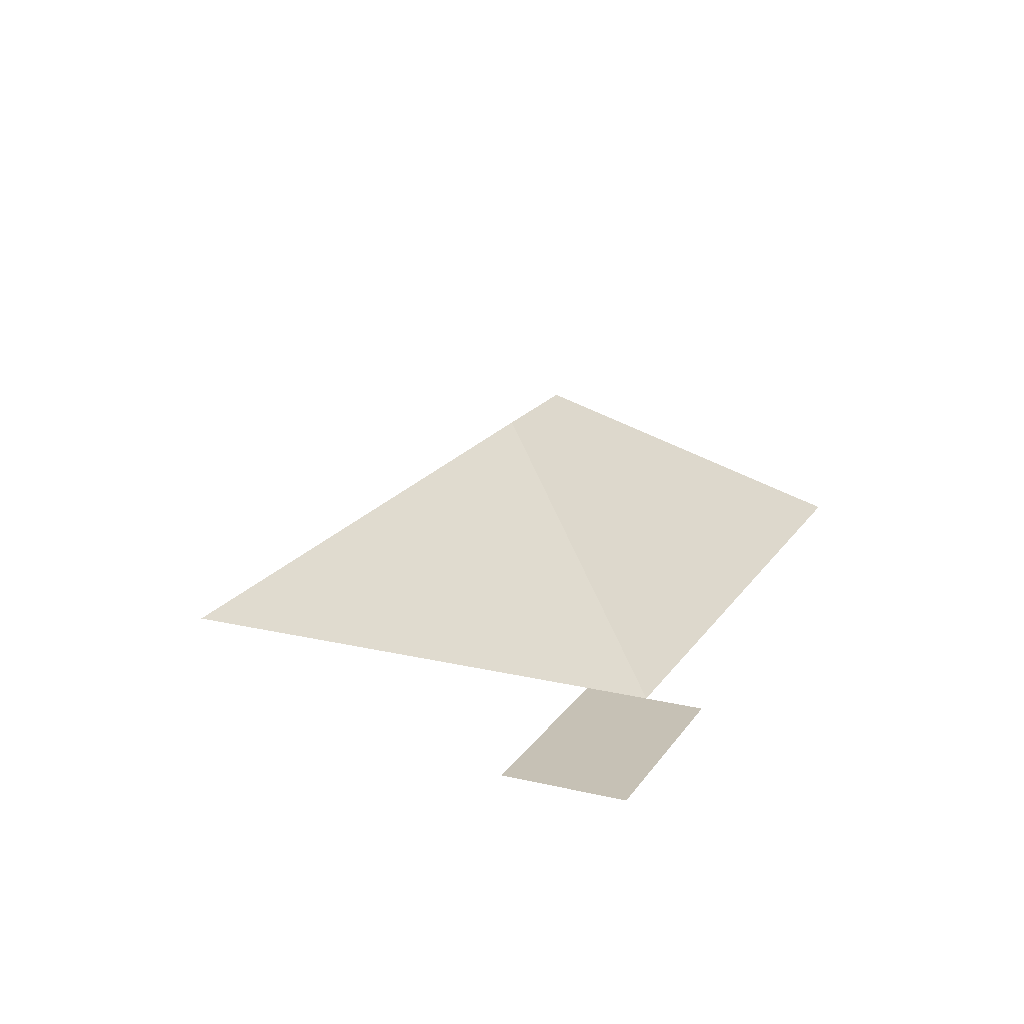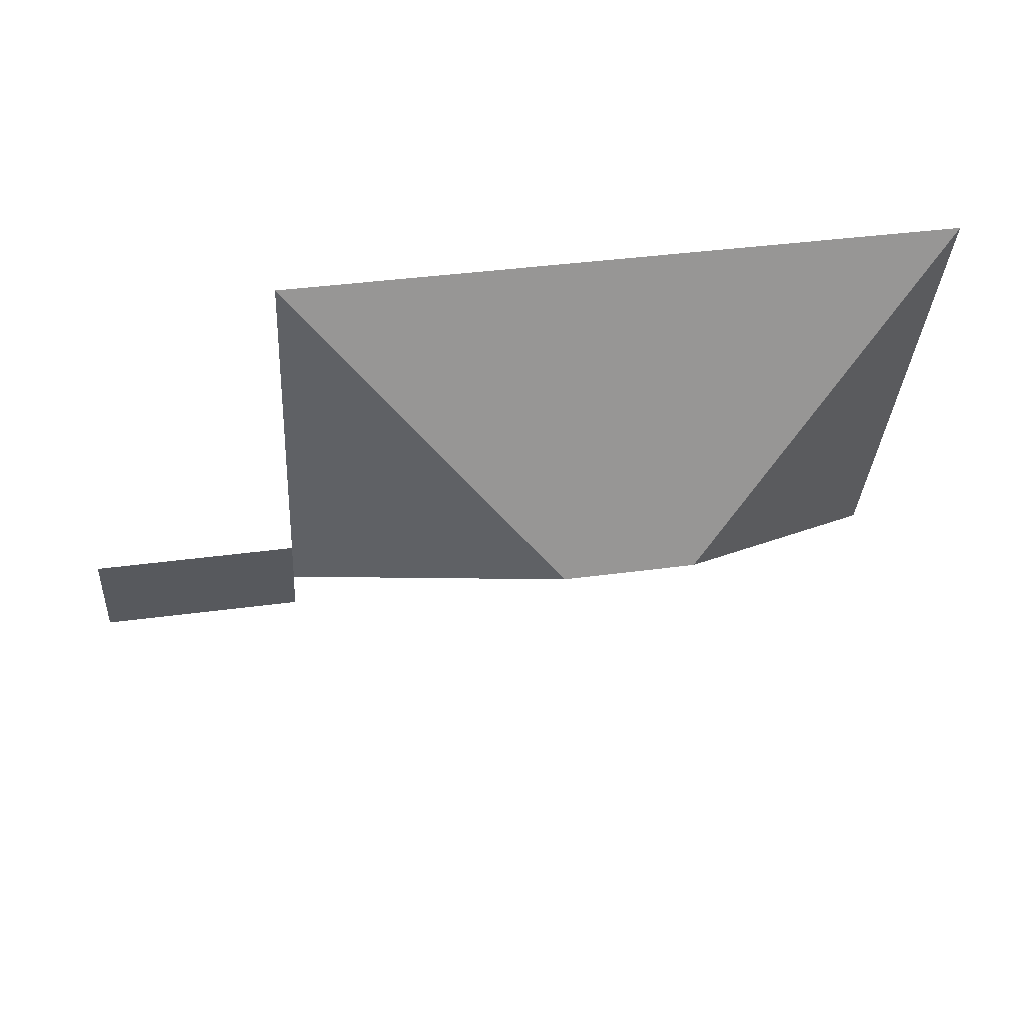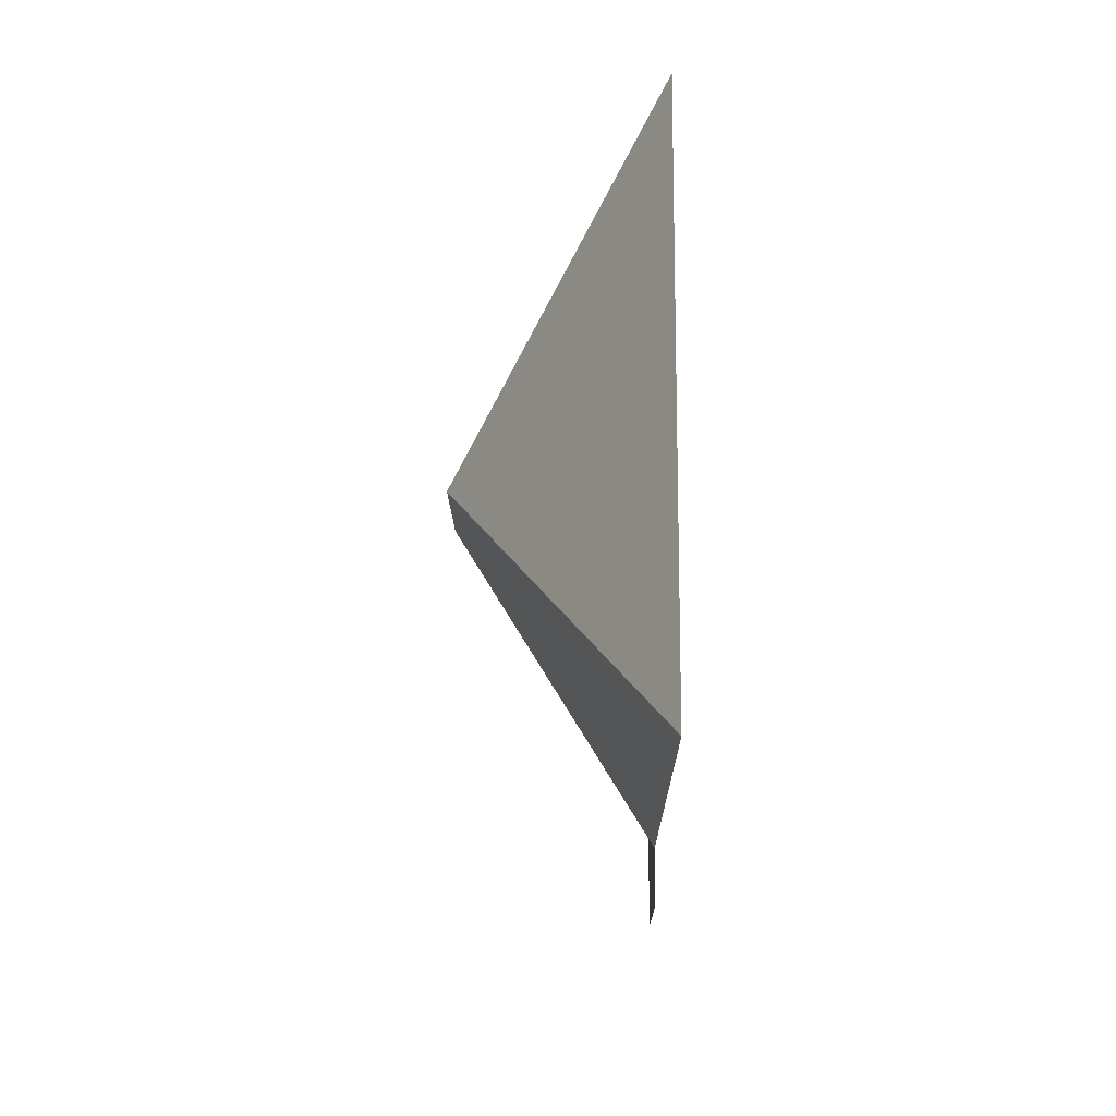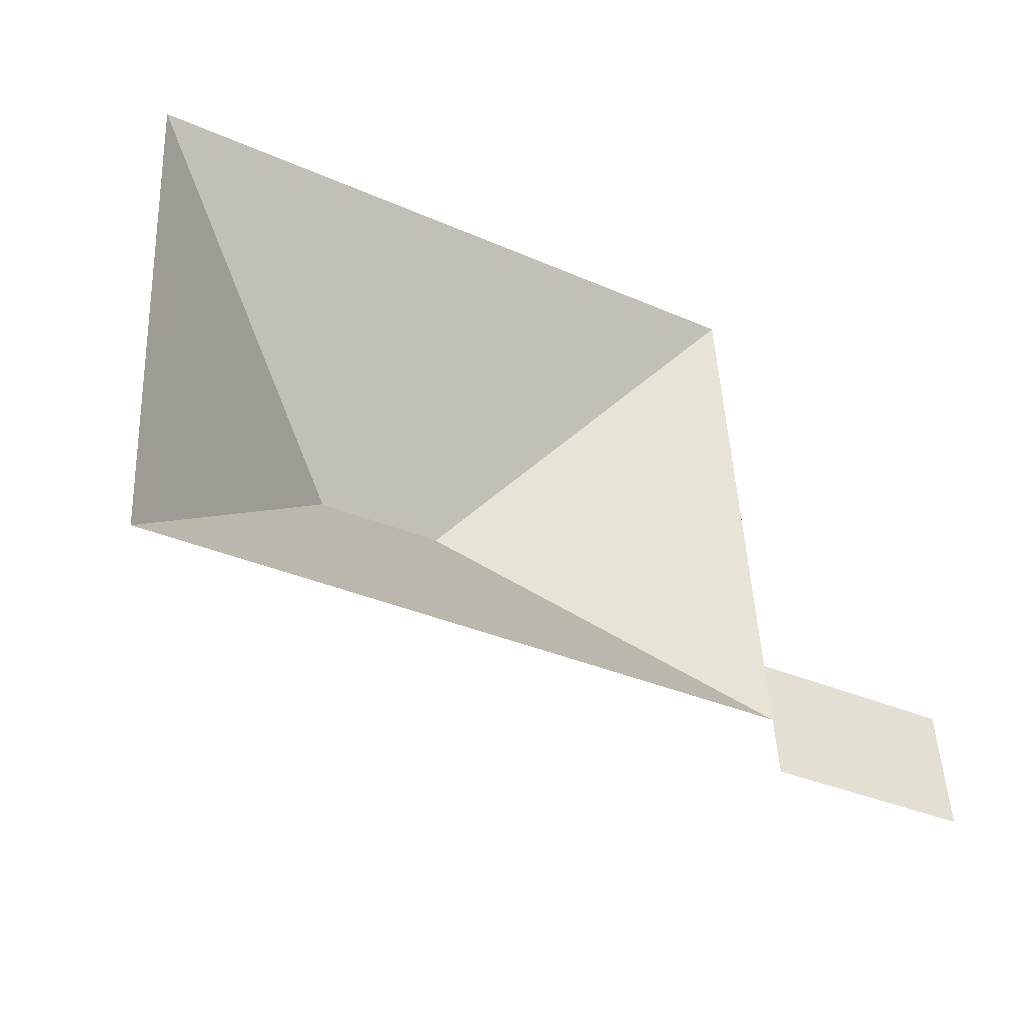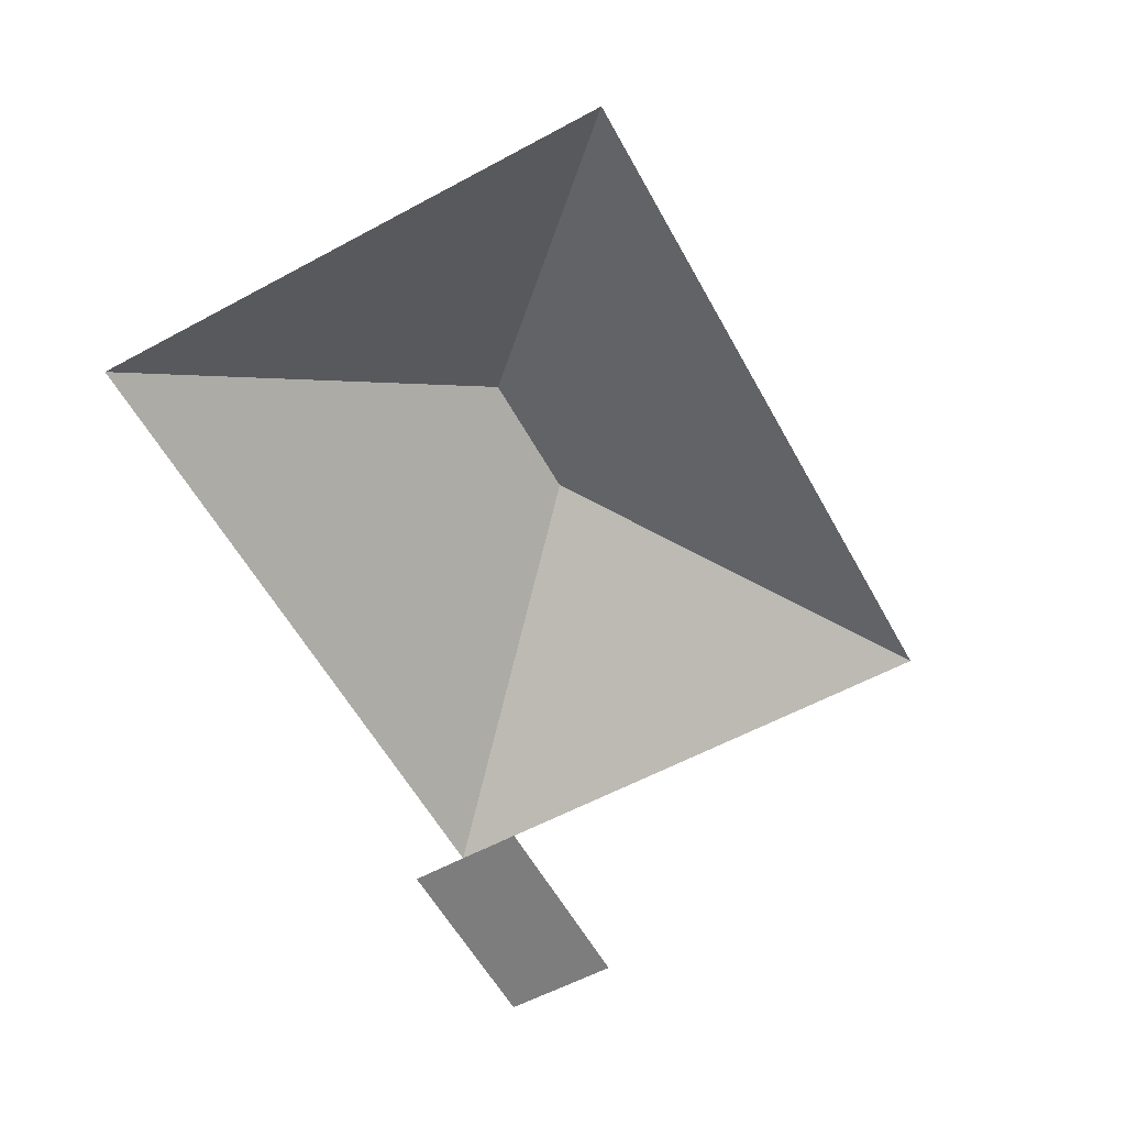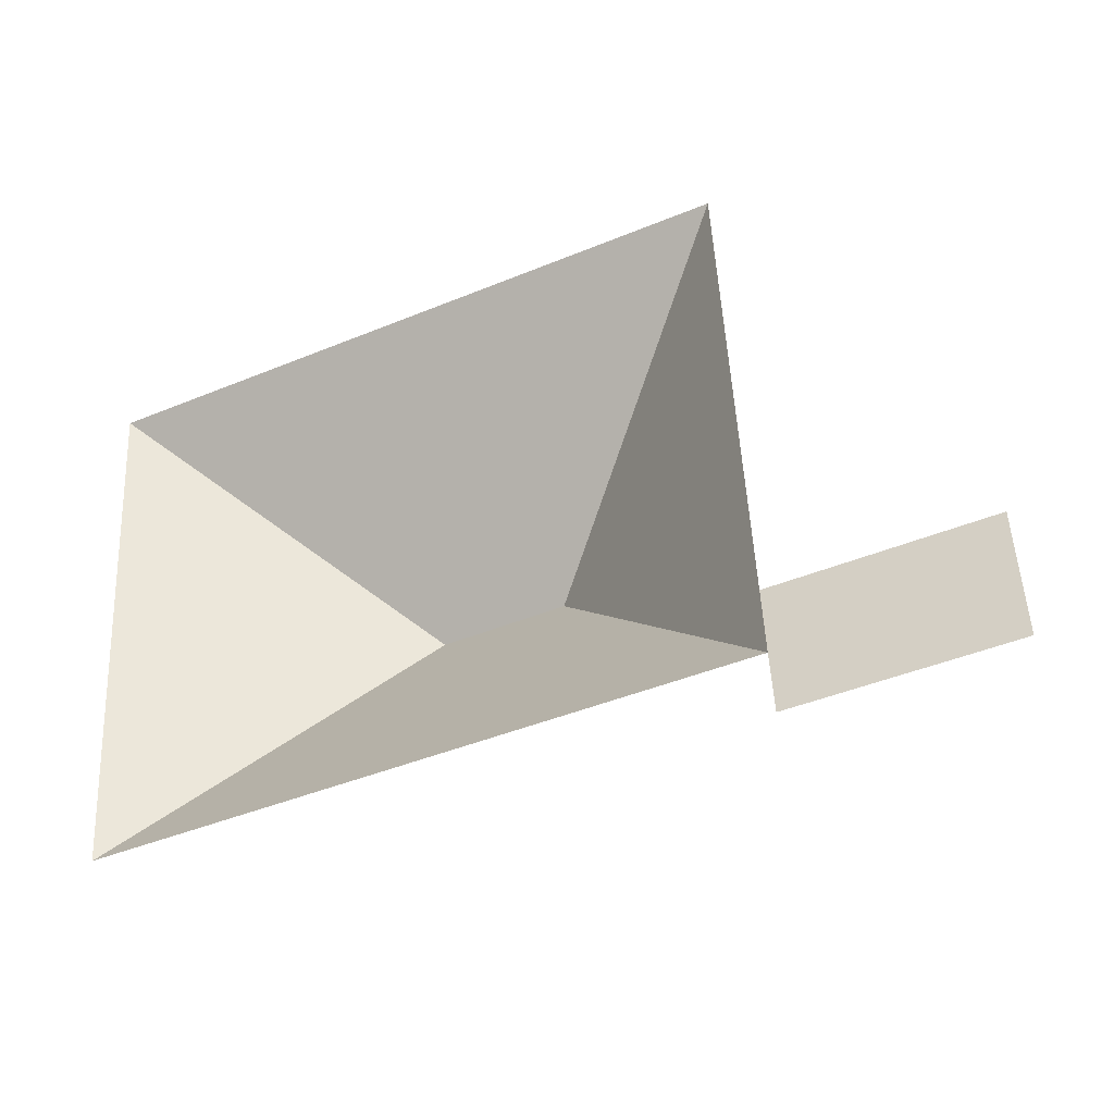
<metadata>
{"format":"obj","ext":"obj","renderer":"f3d","projection":"perspective","resolution":1024,"background":"white","views":[{"elev":18.7,"azim":110.7,"up":"+Y"},{"elev":58.6,"azim":170.9,"up":"+Z"},{"elev":-17.6,"azim":-89.3,"up":"+Z"},{"elev":-40.9,"azim":-30.3,"up":"+Z"},{"elev":-59.2,"azim":-64.3,"up":"+Y"},{"elev":-36.1,"azim":25.7,"up":"+Z"}]}
</metadata>
<code>
o CG10_500_038058_0018_roof
v 350.7 75 -222.6
v 272.3 75 -227
v 27.48 75 -219.1
v 270.9 75 -205.4
v 348.2 75 -177.6
v 269.5 75 -182
v 169.7 145 -114
v 120.8 145 -116.7
v 16.61 75 -25.22
v 259.7 75 -11.59
v 350.7 0 -222.6
v 272.3 0 -227
v 270.9 0 -205.4
v 27.48 0 -219.1
v 16.61 0 -25.22
v 259.7 0 -11.59
v 269.5 0 -182
v 348.2 0 -177.6
f 9 8 7 10
f 10 7 4 6
f 3 8 7 4
f 9 8 3
f 5 1 2 4 6

</code>
